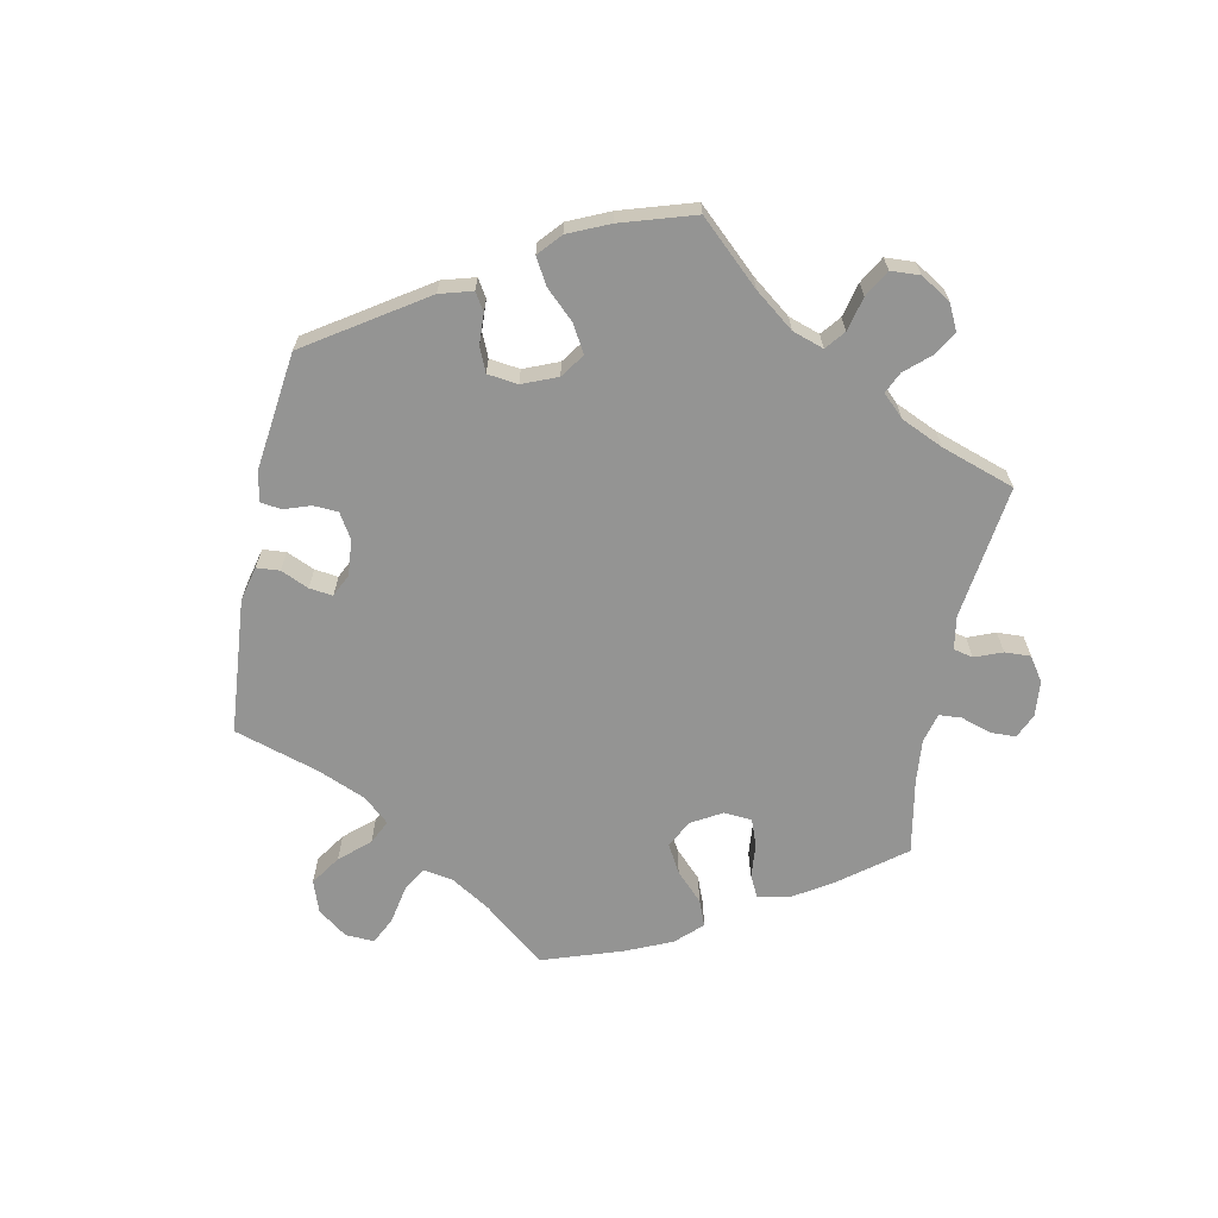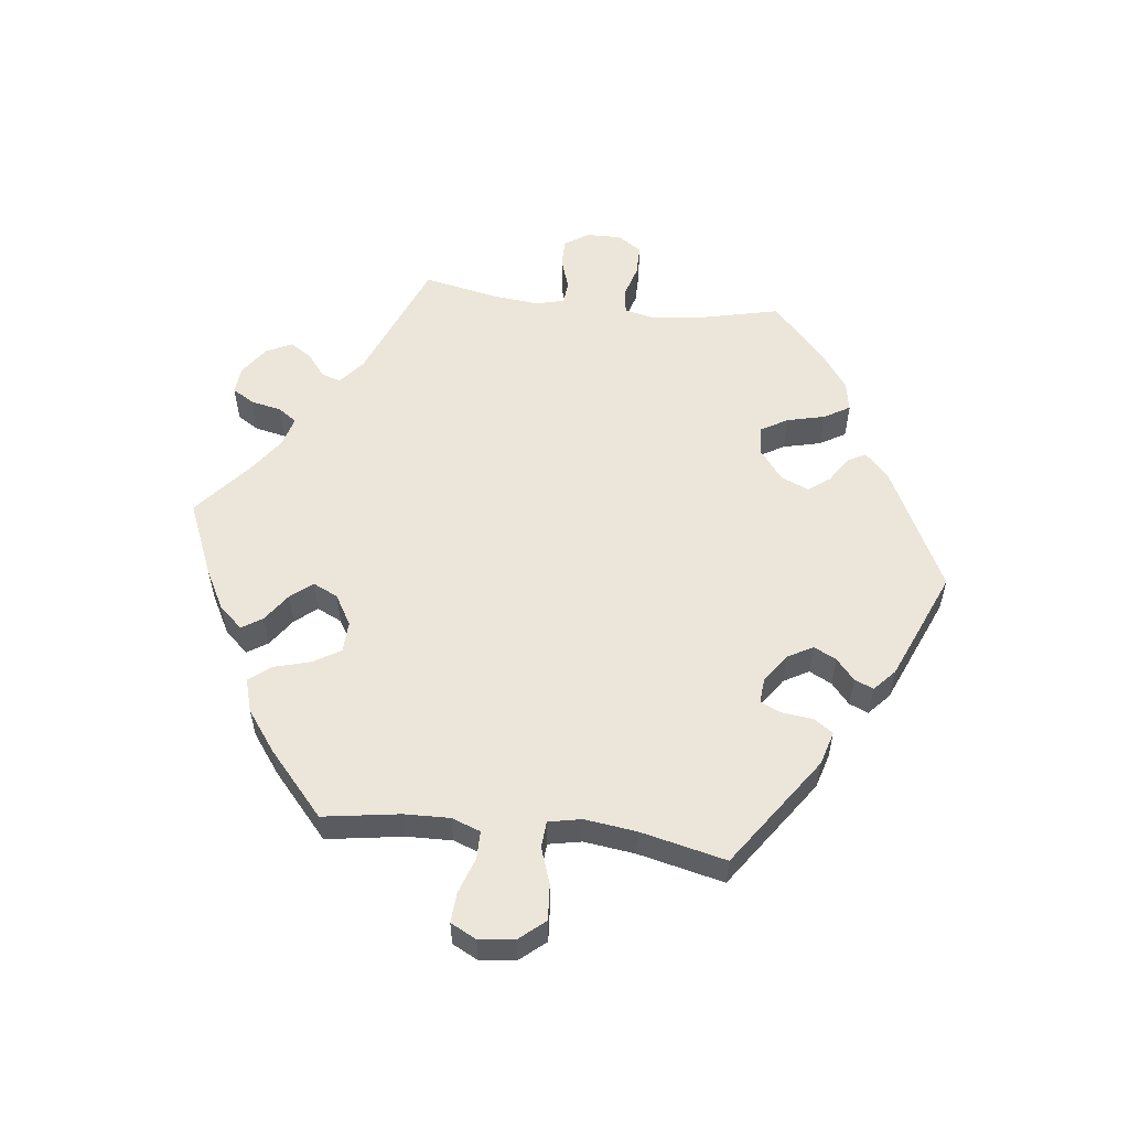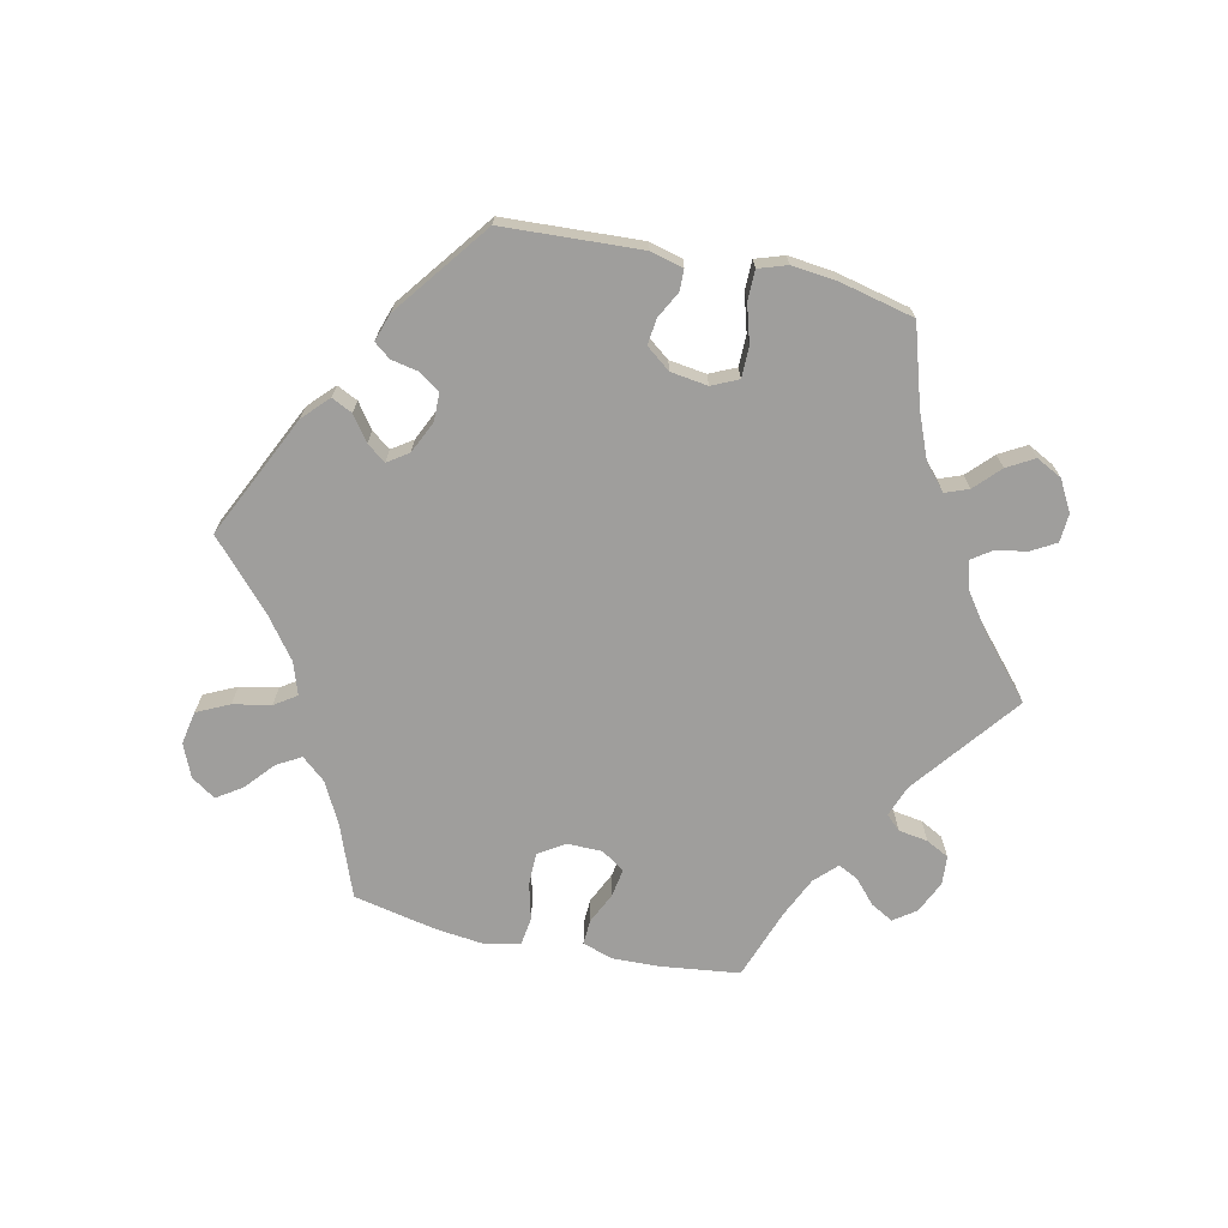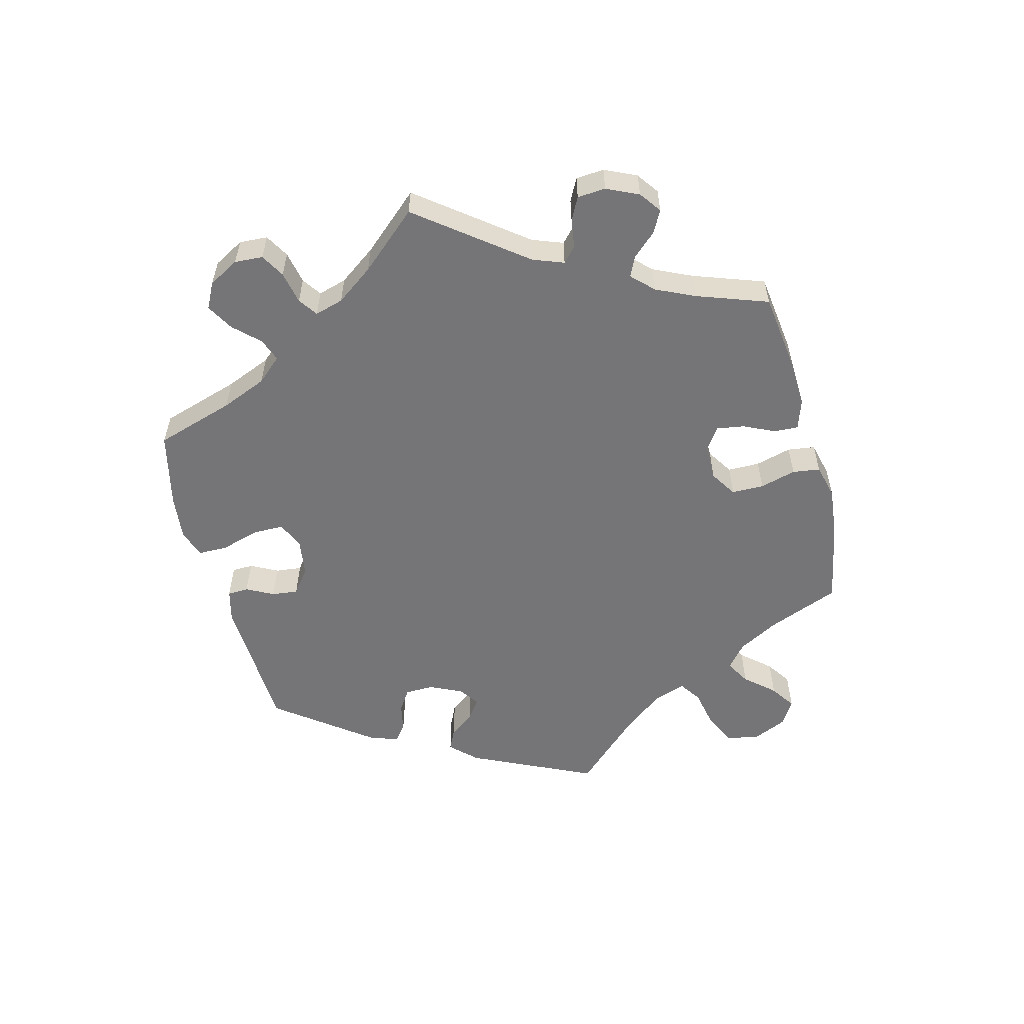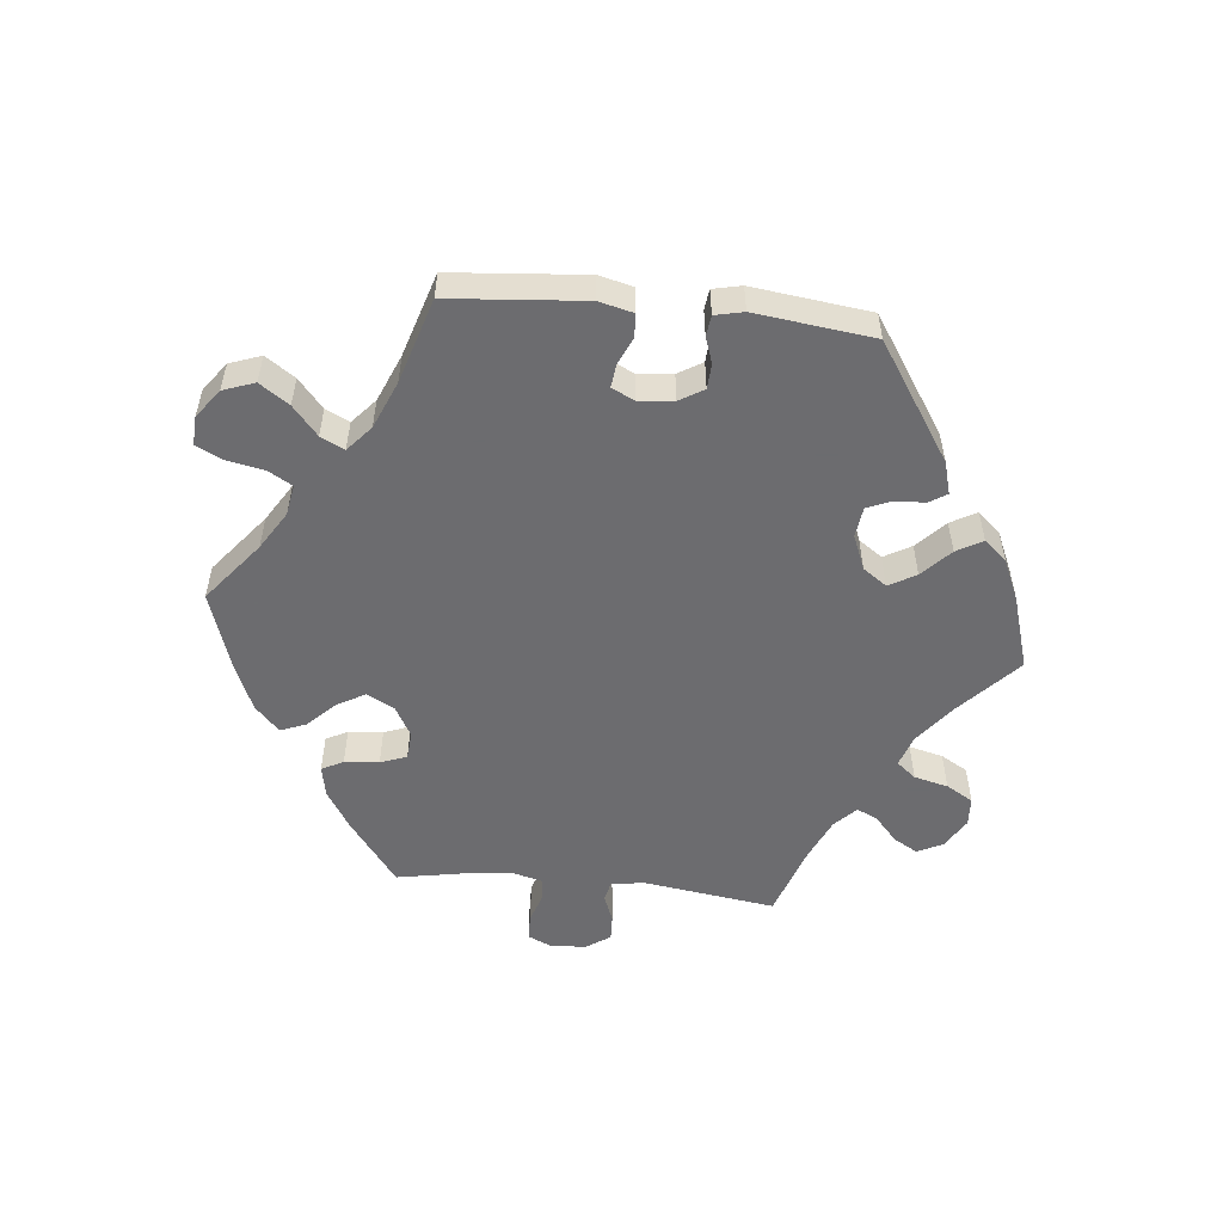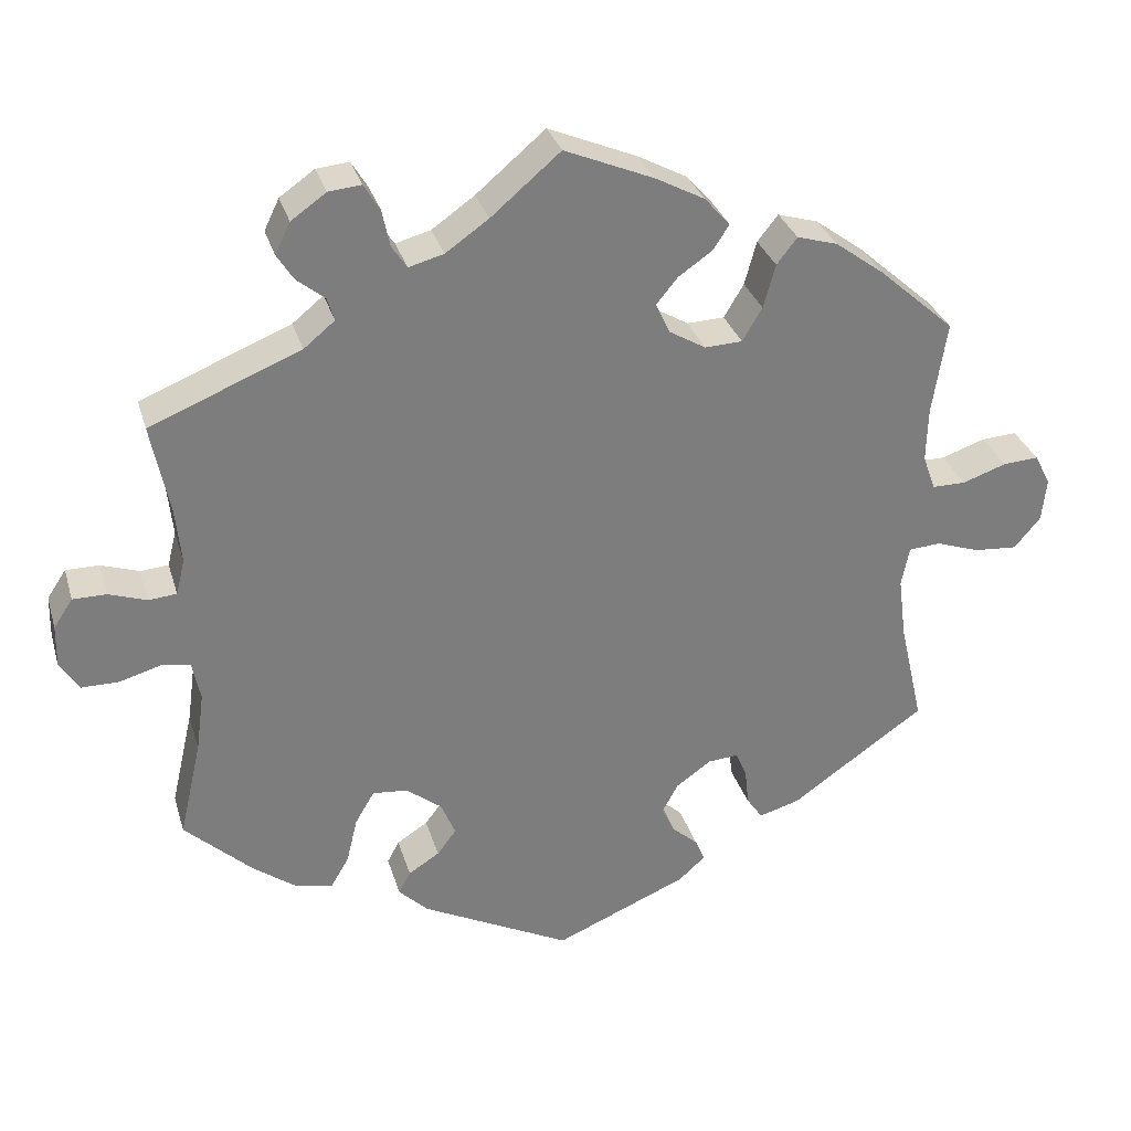
<metadata>
{"format":"obj","ext":"obj","renderer":"f3d","projection":"perspective","resolution":1024,"background":"white","views":[{"elev":-67.0,"azim":-131.3,"up":"+Y"},{"elev":56.2,"azim":96.8,"up":"+Y"},{"elev":-70.9,"azim":-162.5,"up":"+Y"},{"elev":-56.6,"azim":-45.3,"up":"+Y"},{"elev":-53.8,"azim":144.1,"up":"+Y"},{"elev":31.0,"azim":-15.6,"up":"+Z"}]}
</metadata>
<code>
v -0.473 0.07 -0.166
v -0.463 0.07 -0.092
v -0.473 0.07 -0.043
v -0.51 0.07 -0.037
v -0.561 0.07 -0.052
v -0.608 0.07 -0.052
v -0.632 0.07 -0.015
v -0.631 0.07 0.038
v -0.607 0.07 0.074
v -0.565 0.07 0.074
v -0.517 0.07 0.058
v -0.482 0.07 0.061
v -0.471 0.07 0.105
v -0.478 0.07 0.174
v -0.501 0.07 0.289
v -0.312 0.07 0.366
v -0.273 0.07 0.398
v -0.282 0.07 0.427
v -0.317 0.07 0.455
v -0.338 0.07 0.488
v -0.319 0.07 0.527
v -0.275 0.07 0.558
v -0.234 0.07 0.562
v -0.214 0.07 0.529
v -0.204 0.07 0.482
v -0.185 0.07 0.454
v -0.141 0.07 0.466
v -0.087 0.07 0.504
v 0 0.07 0.578
v 0.112 0.07 0.531
v 0.174 0.07 0.498
v 0.206 0.07 0.462
v 0.186 0.07 0.431
v 0.143 0.07 0.401
v 0.116 0.07 0.368
v 0.134 0.07 0.33
v 0.18 0.07 0.303
v 0.227 0.07 0.305
v 0.252 0.07 0.347
v 0.267 0.07 0.402
v 0.293 0.07 0.435
v 0.344 0.07 0.42
v 0.405 0.07 0.375
v 0.501 0.07 0.29
v 0.483 0.07 0.174
v 0.481 0.07 0.105
v 0.497 0.07 0.061
v 0.539 0.07 0.061
v 0.594 0.07 0.08
v 0.639 0.07 0.083
v 0.659 0.07 0.044
v 0.653 0.07 -0.01
v 0.62 0.07 -0.049
v 0.566 0.07 -0.045
v 0.511 0.07 -0.026
v 0.471 0.07 -0.029
v 0.461 0.07 -0.079
v 0.471 0.07 -0.157
v 0.501 0.07 -0.288
v 0.332 0.07 -0.406
v 0.281 0.07 -0.421
v 0.261 0.07 -0.392
v 0.256 0.07 -0.346
v 0.242 0.07 -0.313
v 0.204 0.07 -0.316
v 0.16 0.07 -0.347
v 0.139 0.07 -0.385
v 0.156 0.07 -0.419
v 0.188 0.07 -0.447
v 0.2 0.07 -0.476
v 0.167 0.07 -0.506
v 0 0.07 -0.577
v -0.188 0.07 -0.482
v -0.225 0.07 -0.446
v -0.21 0.07 -0.418
v -0.171 0.07 -0.393
v -0.147 0.07 -0.361
v -0.165 0.07 -0.318
v -0.21 0.07 -0.283
v -0.254 0.07 -0.279
v -0.278 0.07 -0.32
v -0.292 0.07 -0.378
v -0.315 0.07 -0.417
v -0.36 0.07 -0.408
v -0.415 0.07 -0.368
v -0.501 0.07 -0.288
v -0.473 0 -0.166
v -0.463 0 -0.092
v -0.473 0 -0.043
v -0.51 0 -0.037
v -0.561 0 -0.052
v -0.608 0 -0.052
v -0.632 0 -0.015
v -0.631 0 0.038
v -0.607 0 0.074
v -0.565 0 0.074
v -0.517 0 0.058
v -0.482 0 0.061
v -0.471 0 0.105
v -0.478 0 0.174
v -0.501 0 0.289
v -0.312 0 0.366
v -0.273 0 0.398
v -0.282 0 0.427
v -0.317 0 0.455
v -0.338 0 0.488
v -0.319 0 0.527
v -0.275 0 0.558
v -0.234 0 0.562
v -0.214 0 0.529
v -0.204 0 0.482
v -0.185 0 0.454
v -0.141 0 0.466
v -0.087 0 0.504
v 0 0 0.578
v 0.112 0 0.531
v 0.174 0 0.498
v 0.206 0 0.462
v 0.186 0 0.431
v 0.143 0 0.401
v 0.116 0 0.368
v 0.134 0 0.33
v 0.18 0 0.303
v 0.227 0 0.305
v 0.252 0 0.347
v 0.267 0 0.402
v 0.293 0 0.435
v 0.344 0 0.42
v 0.405 0 0.375
v 0.501 0 0.29
v 0.483 0 0.174
v 0.481 0 0.105
v 0.497 0 0.061
v 0.539 0 0.061
v 0.594 0 0.08
v 0.639 0 0.083
v 0.659 0 0.044
v 0.653 0 -0.01
v 0.62 0 -0.049
v 0.566 0 -0.045
v 0.511 0 -0.026
v 0.471 0 -0.029
v 0.461 0 -0.079
v 0.471 0 -0.157
v 0.501 0 -0.288
v 0.332 0 -0.406
v 0.281 0 -0.421
v 0.261 0 -0.392
v 0.256 0 -0.346
v 0.242 0 -0.313
v 0.204 0 -0.316
v 0.16 0 -0.347
v 0.139 0 -0.385
v 0.156 0 -0.419
v 0.188 0 -0.447
v 0.2 0 -0.476
v 0.167 0 -0.506
v 0 0 -0.577
v -0.188 0 -0.482
v -0.225 0 -0.446
v -0.21 0 -0.418
v -0.171 0 -0.393
v -0.147 0 -0.361
v -0.165 0 -0.318
v -0.21 0 -0.283
v -0.254 0 -0.279
v -0.278 0 -0.32
v -0.292 0 -0.378
v -0.315 0 -0.417
v -0.36 0 -0.408
v -0.415 0 -0.368
v -0.501 0 -0.288
f 85 86 1
f 84 85 1 2
f 81 82 83 84
f 80 81 84 2
f 79 80 2 3
f 78 79 3
f 73 74 75 76
f 73 76 77
f 72 73 77
f 71 72 77 78
f 68 69 70 71
f 67 68 71 78
f 60 61 62 63
f 58 59 60 63
f 57 58 63 64
f 56 57 64 65
f 52 53 54 55
f 52 55 56
f 51 52 56
f 48 49 50 51
f 47 48 51 56
f 46 47 56 65
f 42 43 44 45
f 39 40 41 42
f 38 39 42 45
f 37 38 45 46
f 31 32 33 34
f 31 34 35
f 28 29 30 31
f 27 28 31 35
f 26 27 35 36
f 22 23 24 25
f 22 25 26
f 21 22 26
f 18 19 20 21
f 18 21 26
f 17 18 26 36
f 14 15 16
f 13 14 16 17
f 12 13 17 36
f 8 9 10 11
f 8 11 12
f 7 8 12
f 4 5 6 7
f 3 4 7 12
f 66 67 78 3
f 37 46 65 66
f 36 37 66
f 3 12 36 66
f 87 172 171
f 88 87 171 170
f 170 169 168 167
f 88 170 167 166
f 89 88 166 165
f 89 165 164
f 162 161 160 159
f 163 162 159
f 163 159 158
f 164 163 158 157
f 157 156 155 154
f 164 157 154 153
f 149 148 147 146
f 149 146 145 144
f 150 149 144 143
f 151 150 143 142
f 141 140 139 138
f 142 141 138
f 142 138 137
f 137 136 135 134
f 142 137 134 133
f 151 142 133 132
f 131 130 129 128
f 128 127 126 125
f 131 128 125 124
f 132 131 124 123
f 120 119 118 117
f 121 120 117
f 117 116 115 114
f 121 117 114 113
f 122 121 113 112
f 111 110 109 108
f 112 111 108
f 112 108 107
f 107 106 105 104
f 112 107 104
f 122 112 104 103
f 102 101 100
f 103 102 100 99
f 122 103 99 98
f 97 96 95 94
f 98 97 94
f 98 94 93
f 93 92 91 90
f 98 93 90 89
f 89 164 153 152
f 152 151 132 123
f 152 123 122
f 152 122 98 89
f 1 87 88 2
f 2 88 89 3
f 3 89 90 4
f 4 90 91 5
f 5 91 92 6
f 6 92 93 7
f 7 93 94 8
f 8 94 95 9
f 9 95 96 10
f 10 96 97 11
f 11 97 98 12
f 12 98 99 13
f 13 99 100 14
f 14 100 101 15
f 15 101 102 16
f 16 102 103 17
f 17 103 104 18
f 18 104 105 19
f 19 105 106 20
f 20 106 107 21
f 21 107 108 22
f 22 108 109 23
f 23 109 110 24
f 24 110 111 25
f 25 111 112 26
f 26 112 113 27
f 27 113 114 28
f 28 114 115 29
f 29 115 116 30
f 30 116 117 31
f 31 117 118 32
f 32 118 119 33
f 33 119 120 34
f 34 120 121 35
f 35 121 122 36
f 36 122 123 37
f 37 123 124 38
f 38 124 125 39
f 39 125 126 40
f 40 126 127 41
f 41 127 128 42
f 42 128 129 43
f 43 129 130 44
f 44 130 131 45
f 45 131 132 46
f 46 132 133 47
f 47 133 134 48
f 48 134 135 49
f 49 135 136 50
f 50 136 137 51
f 51 137 138 52
f 52 138 139 53
f 53 139 140 54
f 54 140 141 55
f 55 141 142 56
f 56 142 143 57
f 57 143 144 58
f 58 144 145 59
f 59 145 146 60
f 60 146 147 61
f 61 147 148 62
f 62 148 149 63
f 63 149 150 64
f 64 150 151 65
f 65 151 152 66
f 66 152 153 67
f 67 153 154 68
f 68 154 155 69
f 69 155 156 70
f 70 156 157 71
f 71 157 158 72
f 72 158 159 73
f 73 159 160 74
f 74 160 161 75
f 75 161 162 76
f 76 162 163 77
f 77 163 164 78
f 78 164 165 79
f 79 165 166 80
f 80 166 167 81
f 81 167 168 82
f 82 168 169 83
f 83 169 170 84
f 84 170 171 85
f 85 171 172 86
f 86 172 87 1

</code>
